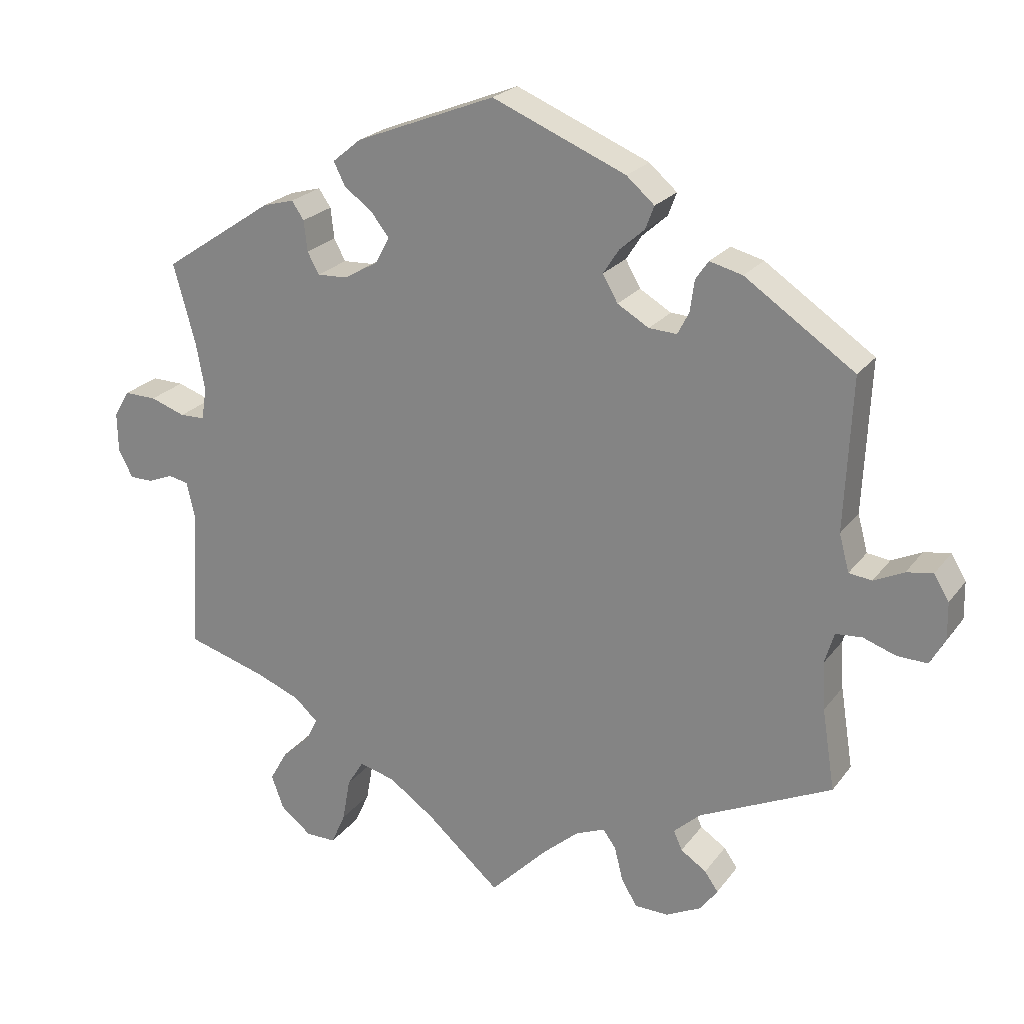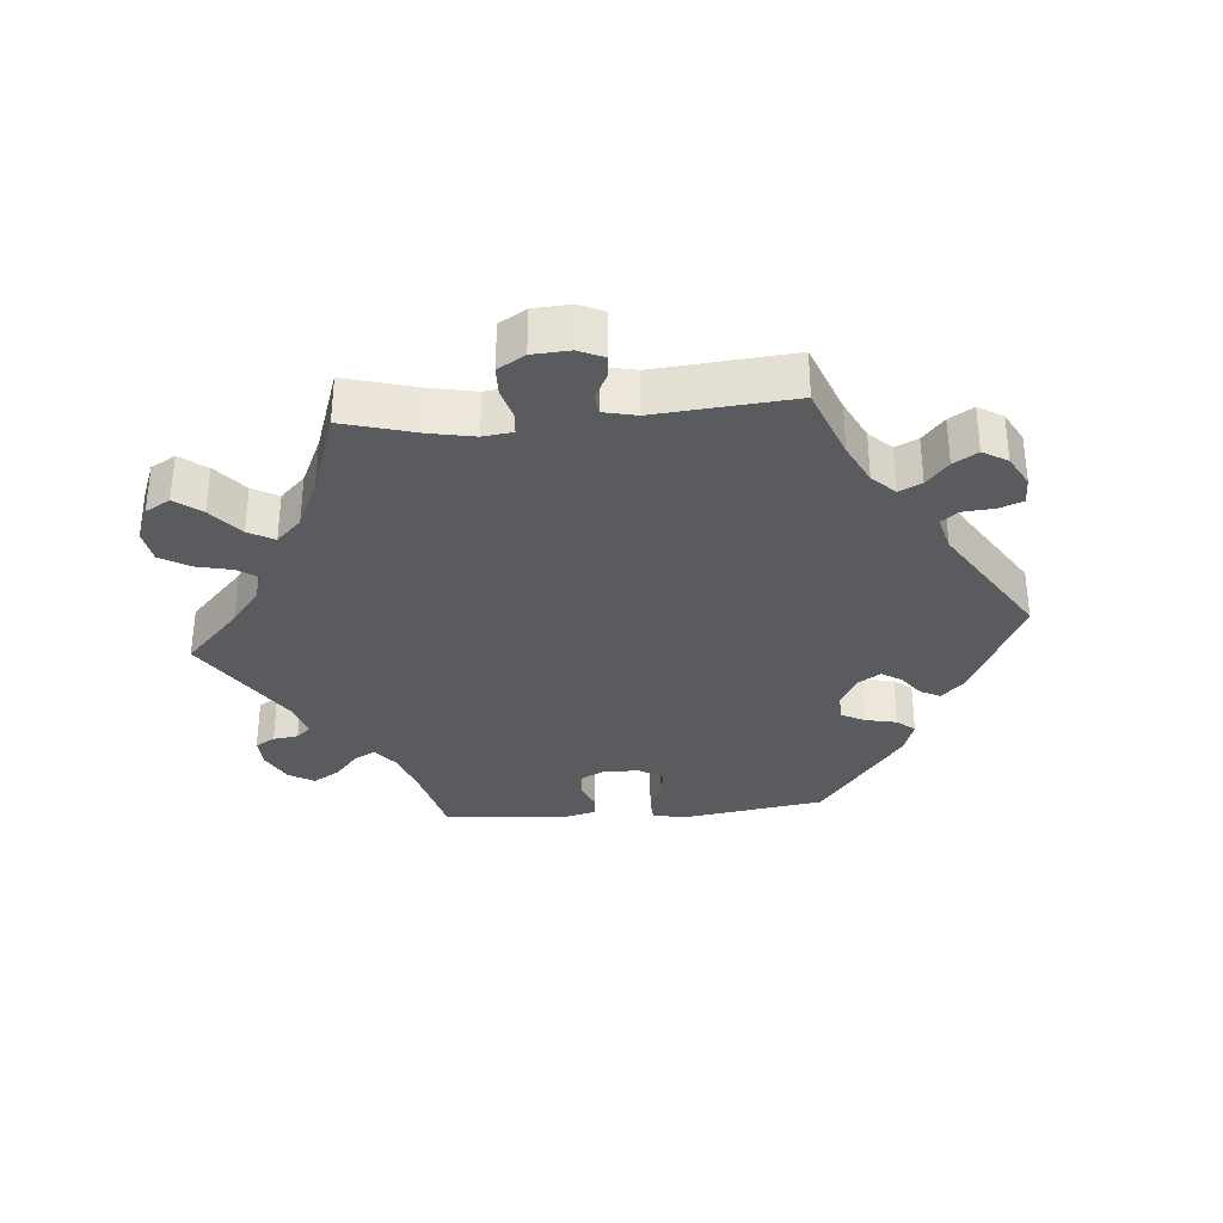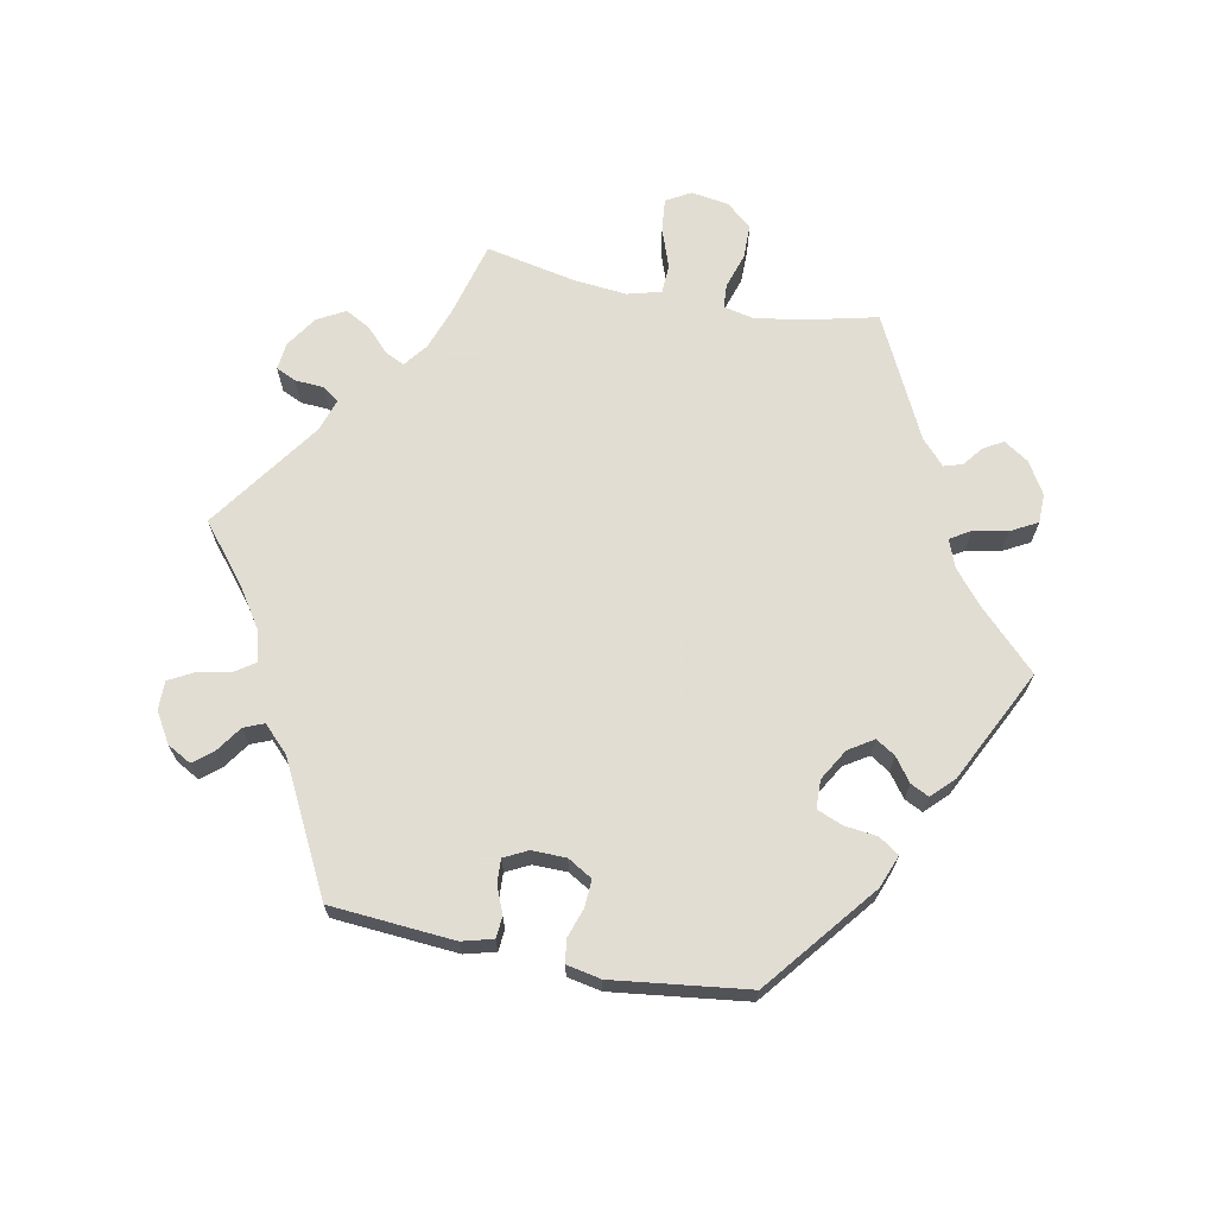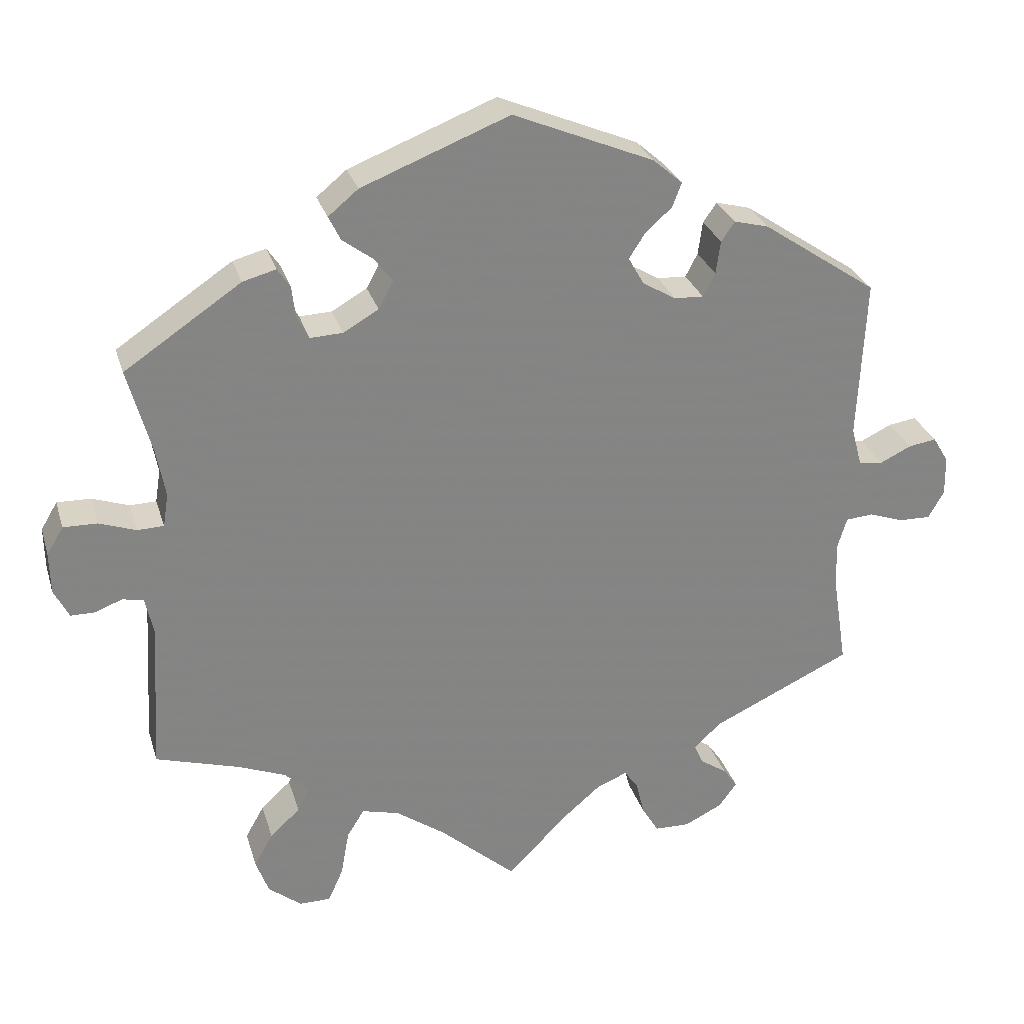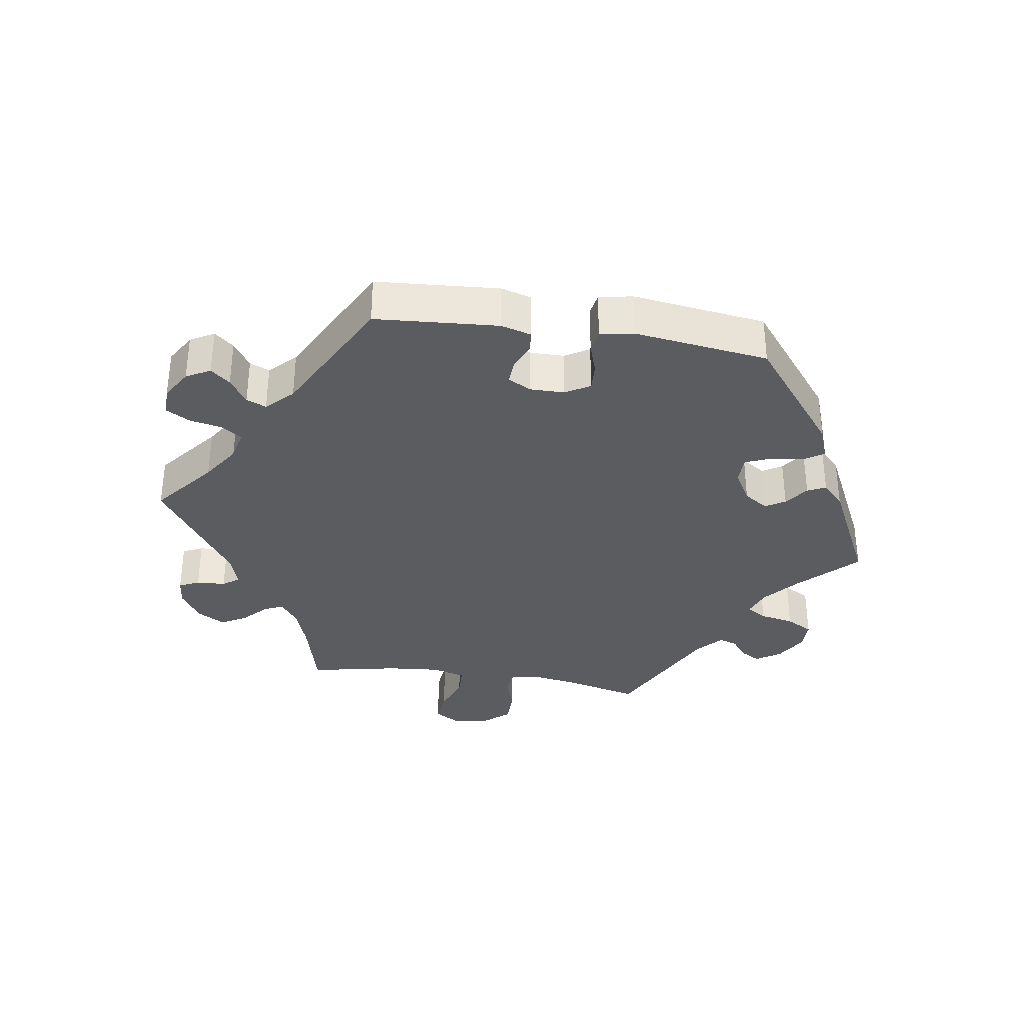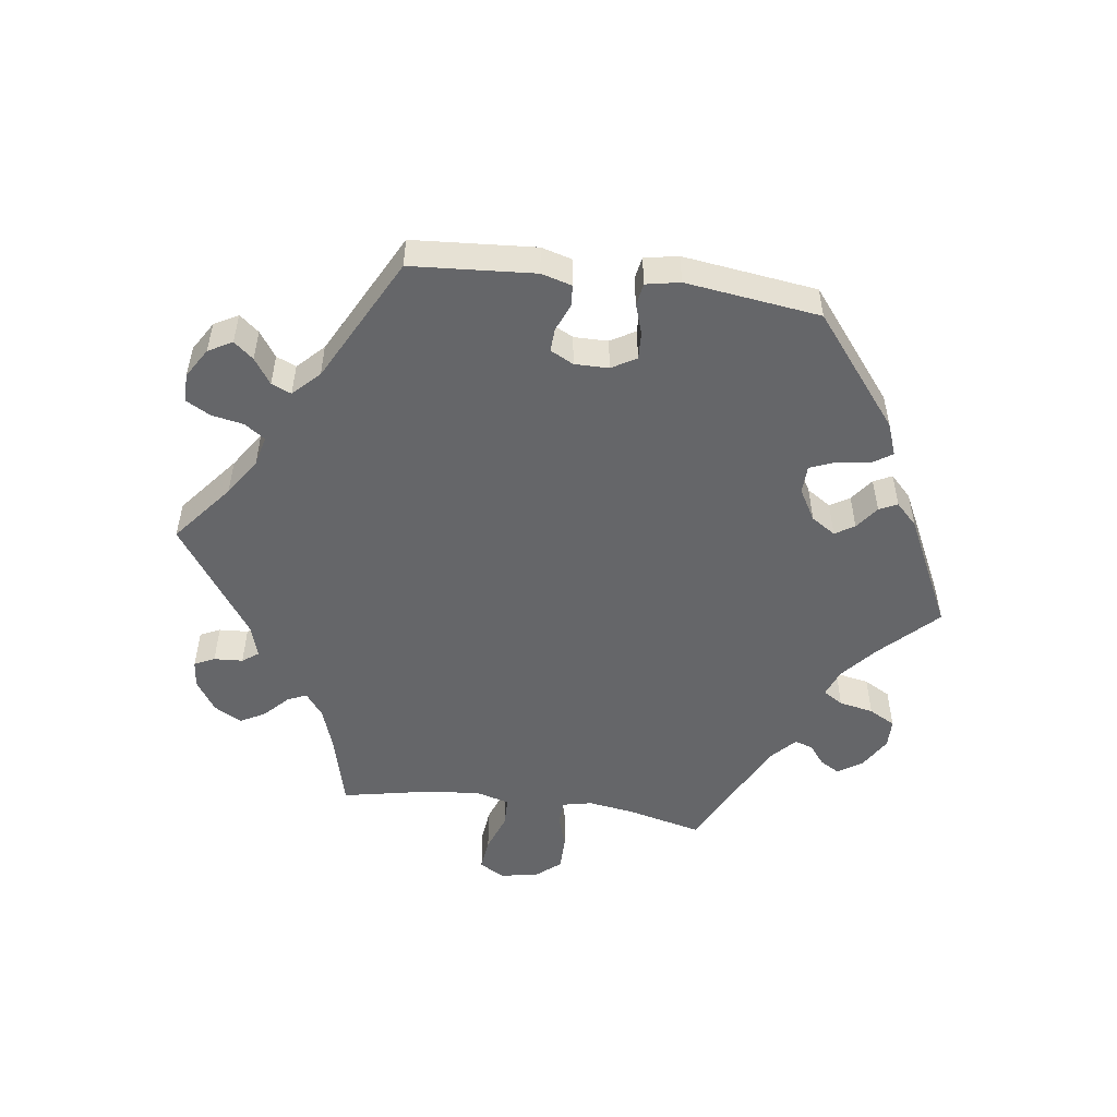
<metadata>
{"format":"obj","ext":"obj","renderer":"f3d","projection":"perspective","resolution":1024,"background":"white","views":[{"elev":22.8,"azim":-153.0,"up":"+Z"},{"elev":-33.3,"azim":-145.2,"up":"+Y"},{"elev":68.1,"azim":-18.7,"up":"+Y"},{"elev":28.4,"azim":164.4,"up":"+Z"},{"elev":-34.6,"azim":-38.9,"up":"+Y"},{"elev":-51.8,"azim":-37.9,"up":"+Y"}]}
</metadata>
<code>
v 0.389 0.07 -0.322
v 0.326 0.07 -0.347
v 0.293 0.07 -0.377
v 0.309 0.07 -0.409
v 0.349 0.07 -0.446
v 0.374 0.07 -0.49
v 0.357 0.07 -0.537
v 0.313 0.07 -0.572
v 0.271 0.07 -0.572
v 0.251 0.07 -0.527
v 0.24 0.07 -0.466
v 0.217 0.07 -0.429
v 0.167 0.07 -0.442
v 0.102 0.07 -0.488
v 0 0.07 -0.578
v -0.081 0.07 -0.496
v -0.131 0.07 -0.453
v -0.172 0.07 -0.436
v -0.19 0.07 -0.461
v -0.202 0.07 -0.509
v -0.224 0.07 -0.545
v -0.271 0.07 -0.546
v -0.321 0.07 -0.521
v -0.345 0.07 -0.488
v -0.326 0.07 -0.461
v -0.29 0.07 -0.437
v -0.278 0.07 -0.41
v -0.315 0.07 -0.376
v -0.501 0.07 -0.289
v -0.483 0.07 -0.175
v -0.479 0.07 -0.108
v -0.492 0.07 -0.064
v -0.529 0.07 -0.061
v -0.575 0.07 -0.077
v -0.617 0.07 -0.078
v -0.638 0.07 -0.041
v -0.637 0.07 0.011
v -0.616 0.07 0.046
v -0.579 0.07 0.04
v -0.537 0.07 0.02
v -0.505 0.07 0.024
v -0.491 0.07 0.076
v -0.501 0.07 0.289
v -0.348 0.07 0.393
v -0.302 0.07 0.405
v -0.284 0.07 0.379
v -0.278 0.07 0.335
v -0.262 0.07 0.304
v -0.223 0.07 0.306
v -0.179 0.07 0.332
v -0.158 0.07 0.369
v -0.18 0.07 0.403
v -0.215 0.07 0.434
v -0.227 0.07 0.466
v -0.188 0.07 0.5
v -0.001 0.07 0.578
v 0.195 0.07 0.501
v 0.235 0.07 0.468
v 0.219 0.07 0.436
v 0.179 0.07 0.406
v 0.154 0.07 0.374
v 0.174 0.07 0.337
v 0.221 0.07 0.31
v 0.264 0.07 0.308
v 0.28 0.07 0.338
v 0.285 0.07 0.381
v 0.302 0.07 0.406
v 0.346 0.07 0.394
v 0.501 0.07 0.29
v 0.47 0.07 0.177
v 0.458 0.07 0.111
v 0.465 0.07 0.067
v 0.5 0.07 0.066
v 0.549 0.07 0.083
v 0.594 0.07 0.084
v 0.616 0.07 0.047
v 0.615 0.07 -0.008
v 0.595 0.07 -0.047
v 0.562 0.07 -0.047
v 0.527 0.07 -0.033
v 0.499 0.07 -0.039
v 0.488 0.07 -0.088
v 0.5 0.07 -0.289
v 0.389 0 -0.322
v 0.326 0 -0.347
v 0.293 0 -0.377
v 0.309 0 -0.409
v 0.349 0 -0.446
v 0.374 0 -0.49
v 0.357 0 -0.537
v 0.313 0 -0.572
v 0.271 0 -0.572
v 0.251 0 -0.527
v 0.24 0 -0.466
v 0.217 0 -0.429
v 0.167 0 -0.442
v 0.102 0 -0.488
v 0 0 -0.578
v -0.081 0 -0.496
v -0.131 0 -0.453
v -0.172 0 -0.436
v -0.19 0 -0.461
v -0.202 0 -0.509
v -0.224 0 -0.545
v -0.271 0 -0.546
v -0.321 0 -0.521
v -0.345 0 -0.488
v -0.326 0 -0.461
v -0.29 0 -0.437
v -0.278 0 -0.41
v -0.315 0 -0.376
v -0.501 0 -0.289
v -0.483 0 -0.175
v -0.479 0 -0.108
v -0.492 0 -0.064
v -0.529 0 -0.061
v -0.575 0 -0.077
v -0.617 0 -0.078
v -0.638 0 -0.041
v -0.637 0 0.011
v -0.616 0 0.046
v -0.579 0 0.04
v -0.537 0 0.02
v -0.505 0 0.024
v -0.491 0 0.076
v -0.501 0 0.289
v -0.348 0 0.393
v -0.302 0 0.405
v -0.284 0 0.379
v -0.278 0 0.335
v -0.262 0 0.304
v -0.223 0 0.306
v -0.179 0 0.332
v -0.158 0 0.369
v -0.18 0 0.403
v -0.215 0 0.434
v -0.227 0 0.466
v -0.188 0 0.5
v -0.001 0 0.578
v 0.195 0 0.501
v 0.235 0 0.468
v 0.219 0 0.436
v 0.179 0 0.406
v 0.154 0 0.374
v 0.174 0 0.337
v 0.221 0 0.31
v 0.264 0 0.308
v 0.28 0 0.338
v 0.285 0 0.381
v 0.302 0 0.406
v 0.346 0 0.394
v 0.501 0 0.29
v 0.47 0 0.177
v 0.458 0 0.111
v 0.465 0 0.067
v 0.5 0 0.066
v 0.549 0 0.083
v 0.594 0 0.084
v 0.616 0 0.047
v 0.615 0 -0.008
v 0.595 0 -0.047
v 0.562 0 -0.047
v 0.527 0 -0.033
v 0.499 0 -0.039
v 0.488 0 -0.088
v 0.5 0 -0.289
f 82 83 1
f 81 82 1 2
f 77 78 79 80
f 77 80 81
f 76 77 81
f 73 74 75 76
f 72 73 76 81
f 67 68 69 70
f 65 66 67 70
f 64 65 70 71
f 63 64 71 72
f 57 58 59 60
f 57 60 61
f 56 57 61
f 55 56 61 62
f 52 53 54 55
f 51 52 55 62
f 44 45 46 47
f 42 43 44 47
f 41 42 47 48
f 37 38 39 40
f 35 36 37 40
f 33 34 35 40
f 32 33 40 41
f 31 32 41 48
f 28 29 30
f 27 28 30 31
f 23 24 25 26
f 23 26 27
f 22 23 27
f 19 20 21 22
f 18 19 22 27
f 14 15 16
f 13 14 16 17
f 12 13 17 18
f 8 9 10 11
f 8 11 12
f 7 8 12
f 4 5 6 7
f 3 4 7 12
f 50 51 62 63
f 49 50 63 72
f 48 49 72 81
f 27 31 48 81
f 12 18 27 81
f 2 3 12 81
f 84 166 165
f 85 84 165 164
f 163 162 161 160
f 164 163 160
f 164 160 159
f 159 158 157 156
f 164 159 156 155
f 153 152 151 150
f 153 150 149 148
f 154 153 148 147
f 155 154 147 146
f 143 142 141 140
f 144 143 140
f 144 140 139
f 145 144 139 138
f 138 137 136 135
f 145 138 135 134
f 130 129 128 127
f 130 127 126 125
f 131 130 125 124
f 123 122 121 120
f 123 120 119 118
f 123 118 117 116
f 124 123 116 115
f 131 124 115 114
f 113 112 111
f 114 113 111 110
f 109 108 107 106
f 110 109 106
f 110 106 105
f 105 104 103 102
f 110 105 102 101
f 99 98 97
f 100 99 97 96
f 101 100 96 95
f 94 93 92 91
f 95 94 91
f 95 91 90
f 90 89 88 87
f 95 90 87 86
f 146 145 134 133
f 155 146 133 132
f 164 155 132 131
f 164 131 114 110
f 164 110 101 95
f 164 95 86 85
f 1 84 85 2
f 2 85 86 3
f 3 86 87 4
f 4 87 88 5
f 5 88 89 6
f 6 89 90 7
f 7 90 91 8
f 8 91 92 9
f 9 92 93 10
f 10 93 94 11
f 11 94 95 12
f 12 95 96 13
f 13 96 97 14
f 14 97 98 15
f 15 98 99 16
f 16 99 100 17
f 17 100 101 18
f 18 101 102 19
f 19 102 103 20
f 20 103 104 21
f 21 104 105 22
f 22 105 106 23
f 23 106 107 24
f 24 107 108 25
f 25 108 109 26
f 26 109 110 27
f 27 110 111 28
f 28 111 112 29
f 29 112 113 30
f 30 113 114 31
f 31 114 115 32
f 32 115 116 33
f 33 116 117 34
f 34 117 118 35
f 35 118 119 36
f 36 119 120 37
f 37 120 121 38
f 38 121 122 39
f 39 122 123 40
f 40 123 124 41
f 41 124 125 42
f 42 125 126 43
f 43 126 127 44
f 44 127 128 45
f 45 128 129 46
f 46 129 130 47
f 47 130 131 48
f 48 131 132 49
f 49 132 133 50
f 50 133 134 51
f 51 134 135 52
f 52 135 136 53
f 53 136 137 54
f 54 137 138 55
f 55 138 139 56
f 56 139 140 57
f 57 140 141 58
f 58 141 142 59
f 59 142 143 60
f 60 143 144 61
f 61 144 145 62
f 62 145 146 63
f 63 146 147 64
f 64 147 148 65
f 65 148 149 66
f 66 149 150 67
f 67 150 151 68
f 68 151 152 69
f 69 152 153 70
f 70 153 154 71
f 71 154 155 72
f 72 155 156 73
f 73 156 157 74
f 74 157 158 75
f 75 158 159 76
f 76 159 160 77
f 77 160 161 78
f 78 161 162 79
f 79 162 163 80
f 80 163 164 81
f 81 164 165 82
f 82 165 166 83
f 83 166 84 1

</code>
